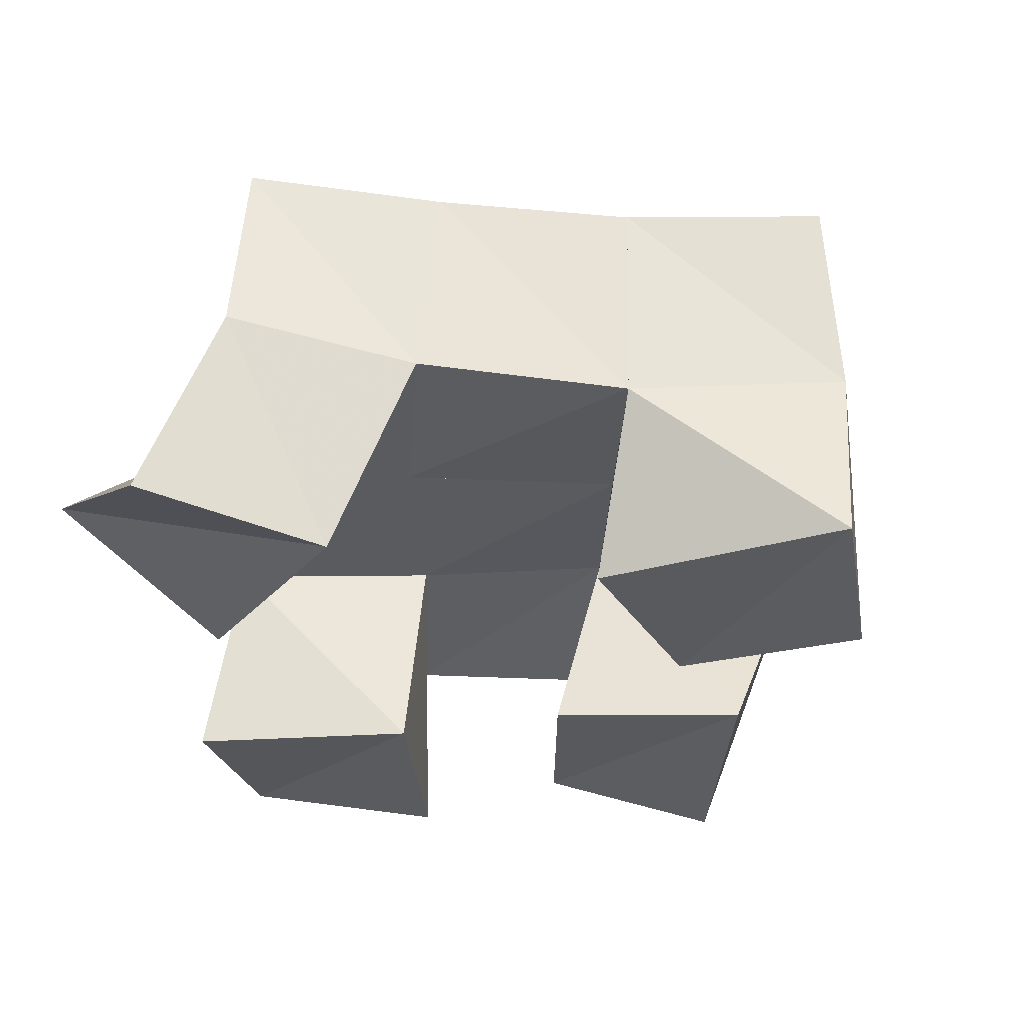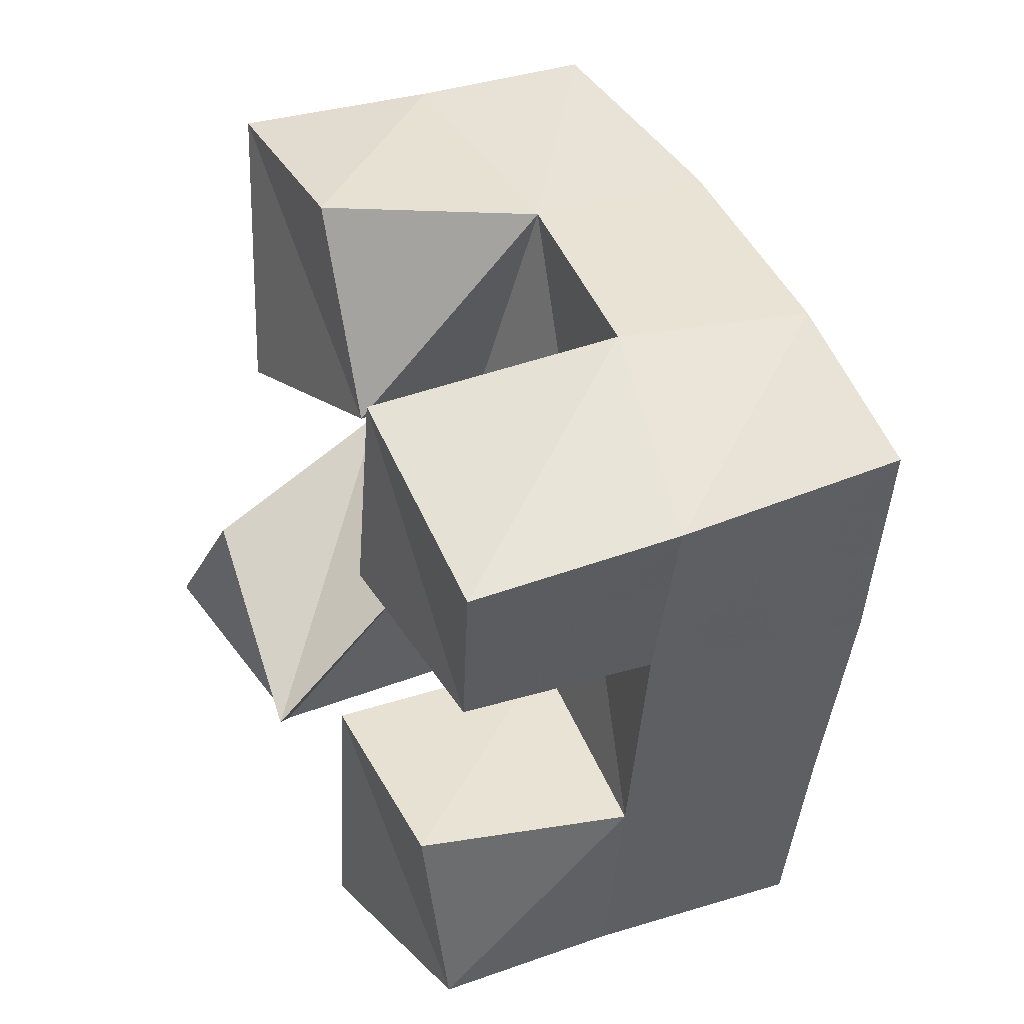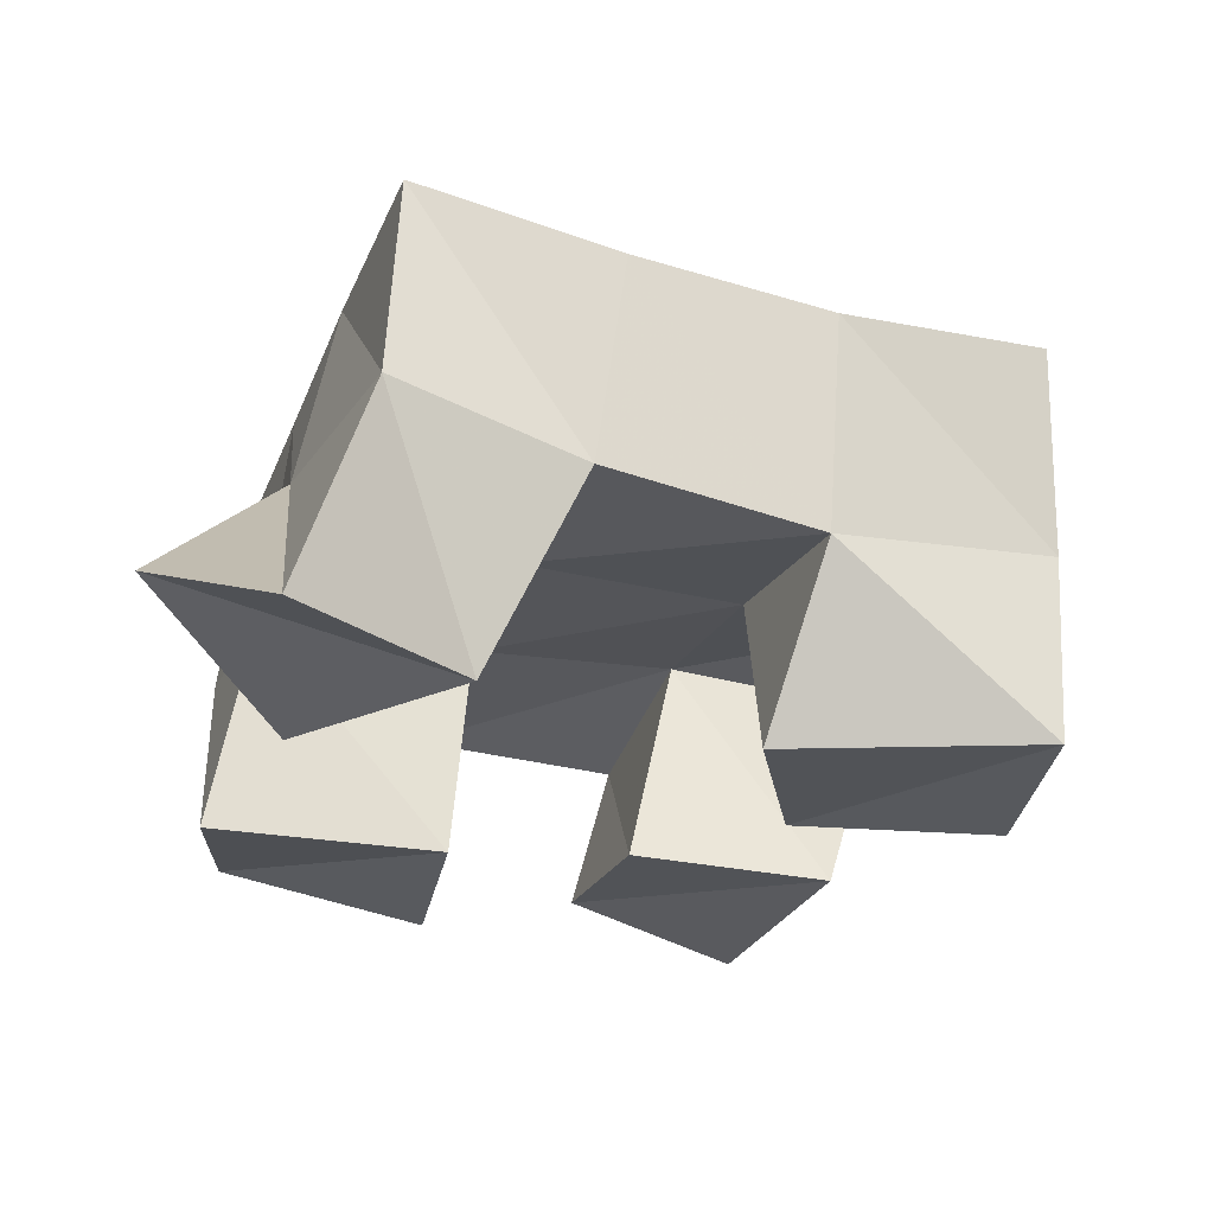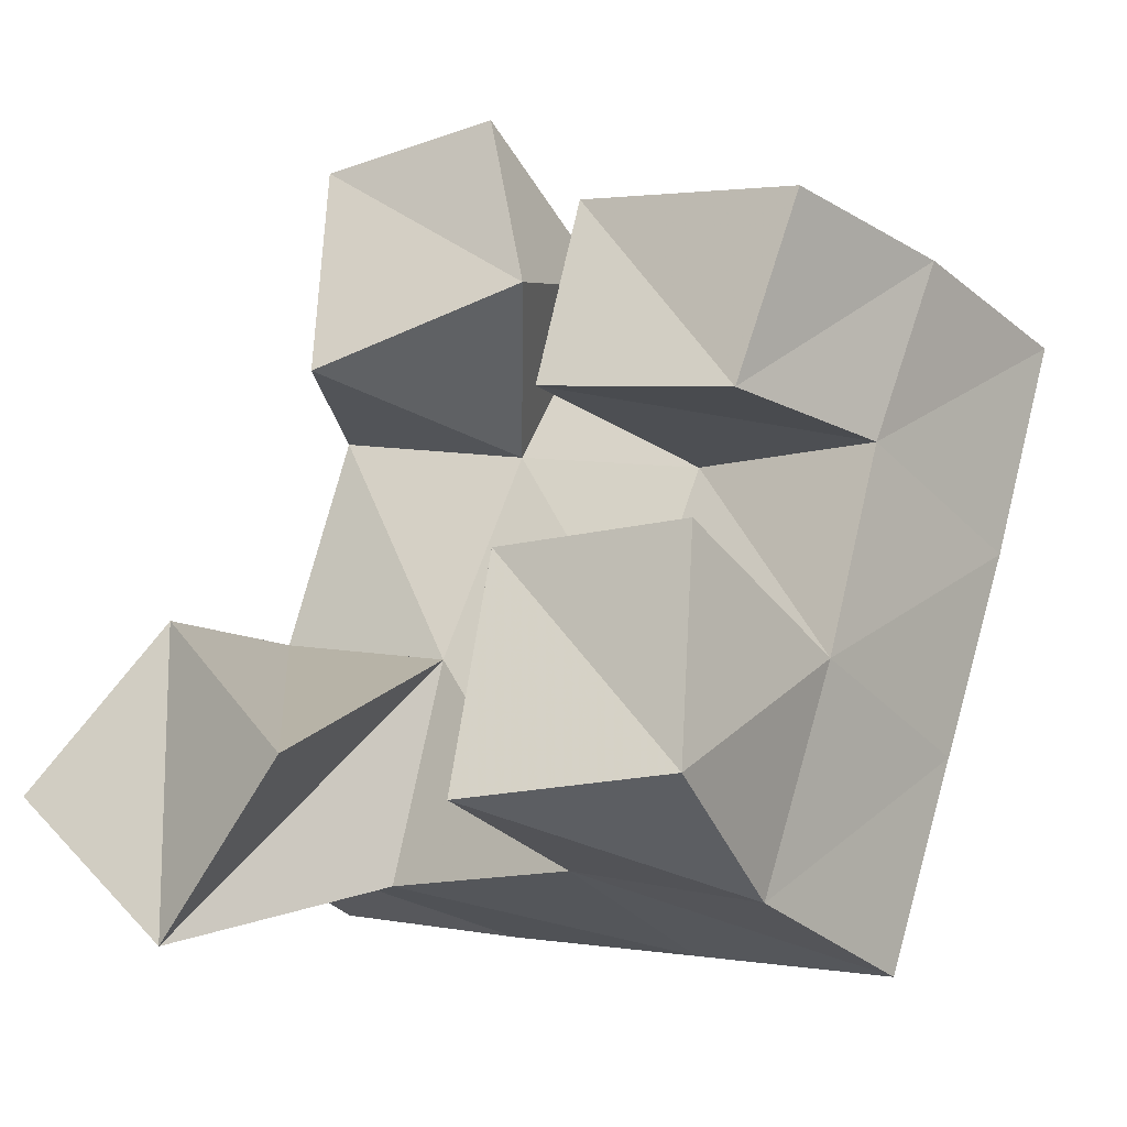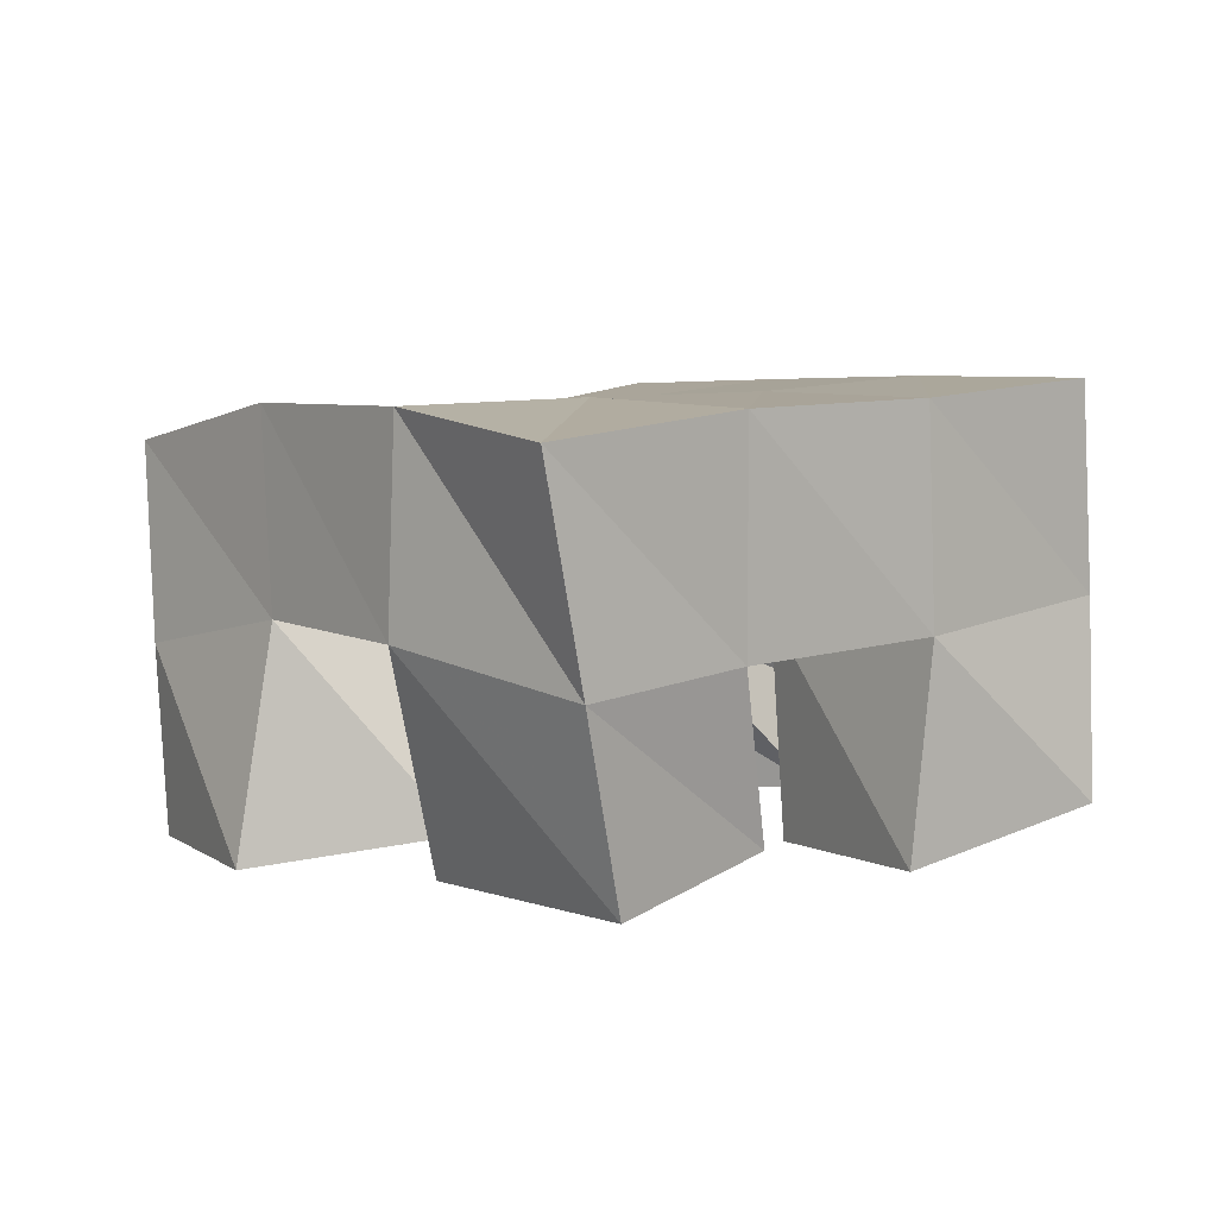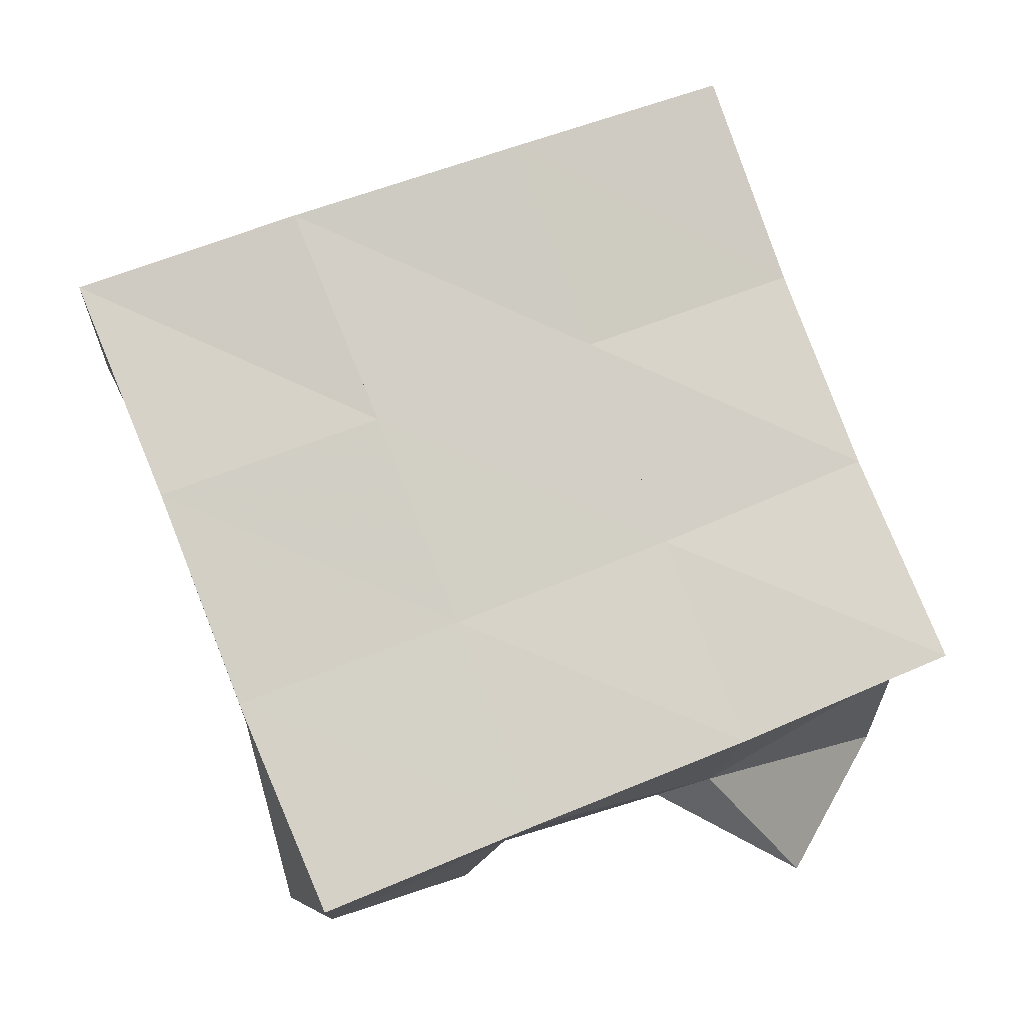
<metadata>
{"format":"obj","ext":"obj","renderer":"f3d","projection":"perspective","resolution":1024,"background":"white","views":[{"elev":-37.2,"azim":-70.1,"up":"+Y"},{"elev":23.6,"azim":64.6,"up":"+Z"},{"elev":-28.7,"azim":-87.0,"up":"+Y"},{"elev":-37.3,"azim":32.4,"up":"+Z"},{"elev":5.3,"azim":72.7,"up":"+Y"},{"elev":-6.0,"azim":172.5,"up":"+Z"}]}
</metadata>
<code>
v 1.376 0.1 0.04172
v 1.384 0.1541 0.0567
v 1.401 0.12 0.007442
v 1.432 0.1581 0.03078
v 1.412 0.1 0.07393
v 1.408 0.1461 0.09707
v 1.443 0.103 0.03083
v 1.451 0.1479 0.07778
v 1.504 0.1022 0.09955
v 1.514 0.154 0.1094
v 1.547 0.1084 0.08367
v 1.559 0.1479 0.09206
v 1.517 0.1 0.1451
v 1.534 0.1517 0.1589
v 1.569 0.1 0.1211
v 1.578 0.144 0.1311
v 1.446 0.1 0.1296
v 1.427 0.1396 0.1448
v 1.498 0.1059 0.1349
v 1.471 0.1476 0.1267
v 1.447 0.1 0.1913
v 1.448 0.1445 0.1938
v 1.493 0.1 0.1833
v 1.491 0.1533 0.1745
v 1.485 0.1025 0.005368
v 1.481 0.1519 0.01588
v 1.531 0.1114 0.000491
v 1.523 0.1567 -0.002256
v 1.496 0.1 0.05944
v 1.498 0.1518 0.06358
v 1.541 0.1007 0.04836
v 1.544 0.1508 0.04466
v 1.386 0.2026 0.05895
v 1.433 0.2039 0.03936
v 1.404 0.195 0.1042
v 1.45 0.1991 0.08457
v 1.42 0.1895 0.1484
v 1.467 0.1977 0.1298
v 1.436 0.1902 0.1939
v 1.484 0.1993 0.1753
v 1.481 0.2049 0.02096
v 1.498 0.2015 0.06577
v 1.516 0.2006 0.1112
v 1.535 0.1991 0.1575
v 1.527 0.2045 0.002216
v 1.546 0.2005 0.04744
v 1.564 0.1988 0.09364
v 1.583 0.1931 0.141
f 1 2 4
f 3 1 4
f 2 6 8
f 4 2 8
f 6 5 7
f 8 6 7
f 5 1 3
f 7 5 3
f 8 7 3
f 4 8 3
f 2 1 5
f 6 2 5
f 9 10 12
f 11 9 12
f 10 14 16
f 12 10 16
f 14 13 15
f 16 14 15
f 13 9 11
f 15 13 11
f 16 15 11
f 12 16 11
f 10 9 13
f 14 10 13
f 17 18 20
f 19 17 20
f 18 22 24
f 20 18 24
f 22 21 23
f 24 22 23
f 21 17 19
f 23 21 19
f 24 23 19
f 20 24 19
f 18 17 21
f 22 18 21
f 25 26 28
f 27 25 28
f 26 30 32
f 28 26 32
f 30 29 31
f 32 30 31
f 29 25 27
f 31 29 27
f 32 31 27
f 28 32 27
f 26 25 29
f 30 26 29
f 2 33 34
f 4 2 34
f 33 35 36
f 34 33 36
f 35 6 8
f 36 35 8
f 6 2 4
f 8 6 4
f 36 8 4
f 34 36 4
f 33 2 6
f 35 33 6
f 6 35 36
f 8 6 36
f 35 37 38
f 36 35 38
f 37 18 20
f 38 37 20
f 18 6 8
f 20 18 8
f 38 20 8
f 36 38 8
f 35 6 18
f 37 35 18
f 18 37 38
f 20 18 38
f 37 39 40
f 38 37 40
f 39 22 24
f 40 39 24
f 22 18 20
f 24 22 20
f 40 24 20
f 38 40 20
f 37 18 22
f 39 37 22
f 4 34 41
f 26 4 41
f 34 36 42
f 41 34 42
f 36 8 30
f 42 36 30
f 8 4 26
f 30 8 26
f 42 30 26
f 41 42 26
f 34 4 8
f 36 34 8
f 8 36 42
f 30 8 42
f 36 38 43
f 42 36 43
f 38 20 10
f 43 38 10
f 20 8 30
f 10 20 30
f 43 10 30
f 42 43 30
f 36 8 20
f 38 36 20
f 20 38 43
f 10 20 43
f 38 40 44
f 43 38 44
f 40 24 14
f 44 40 14
f 24 20 10
f 14 24 10
f 44 14 10
f 43 44 10
f 38 20 24
f 40 38 24
f 26 41 45
f 28 26 45
f 41 42 46
f 45 41 46
f 42 30 32
f 46 42 32
f 30 26 28
f 32 30 28
f 46 32 28
f 45 46 28
f 41 26 30
f 42 41 30
f 30 42 46
f 32 30 46
f 42 43 47
f 46 42 47
f 43 10 12
f 47 43 12
f 10 30 32
f 12 10 32
f 47 12 32
f 46 47 32
f 42 30 10
f 43 42 10
f 10 43 47
f 12 10 47
f 43 44 48
f 47 43 48
f 44 14 16
f 48 44 16
f 14 10 12
f 16 14 12
f 48 16 12
f 47 48 12
f 43 10 14
f 44 43 14

</code>
